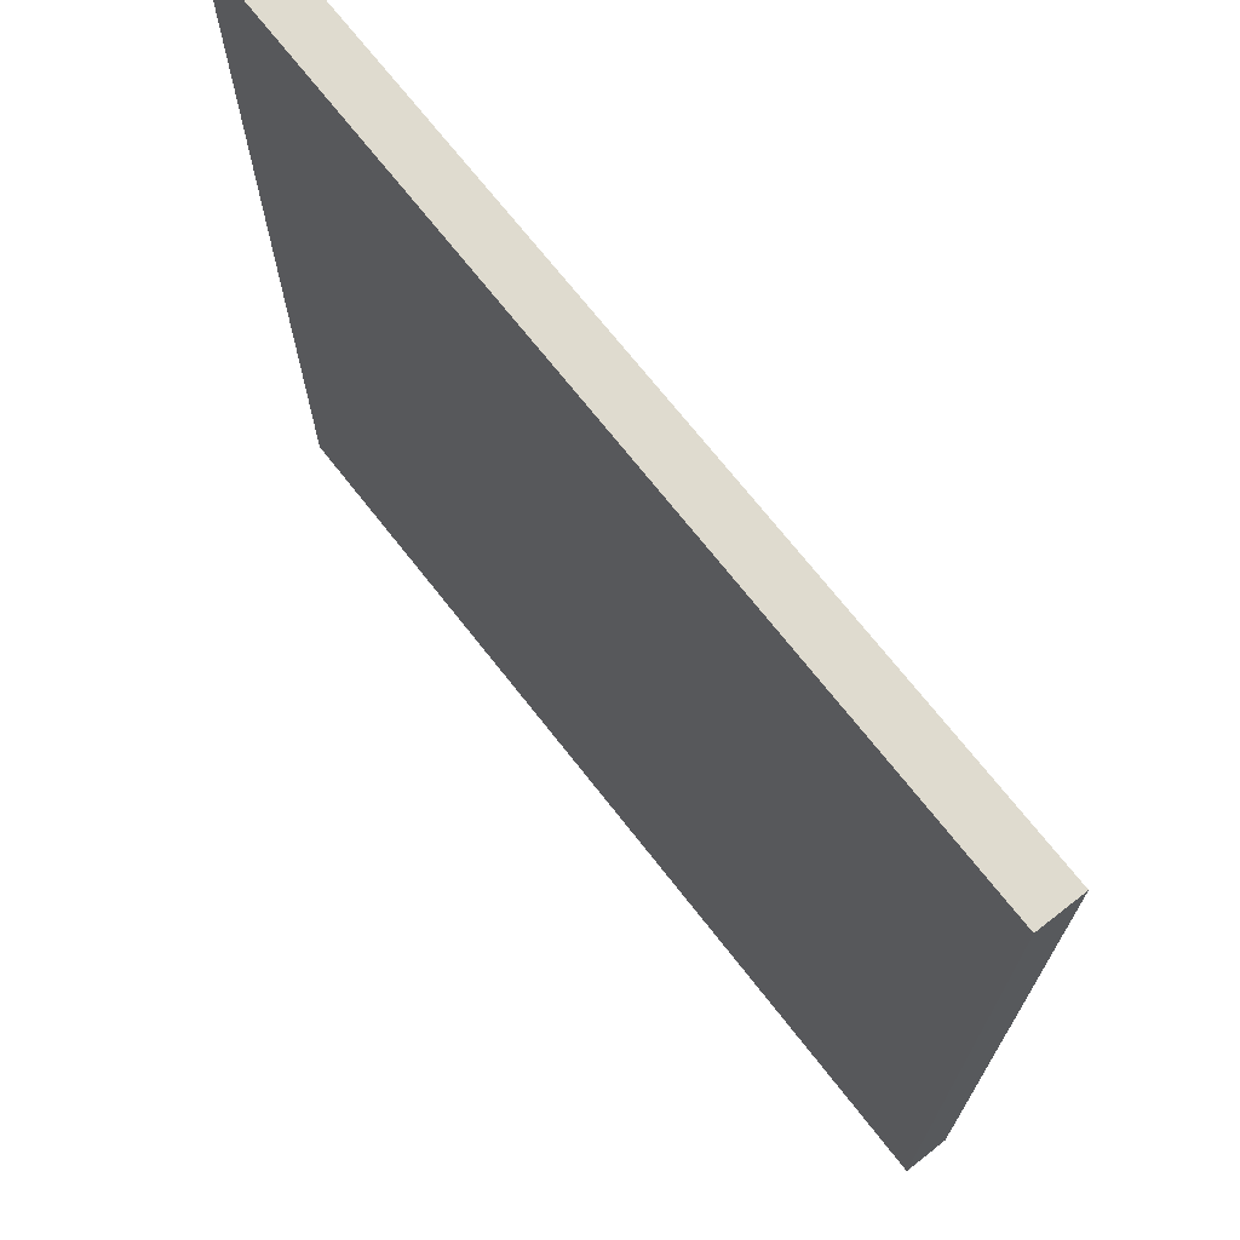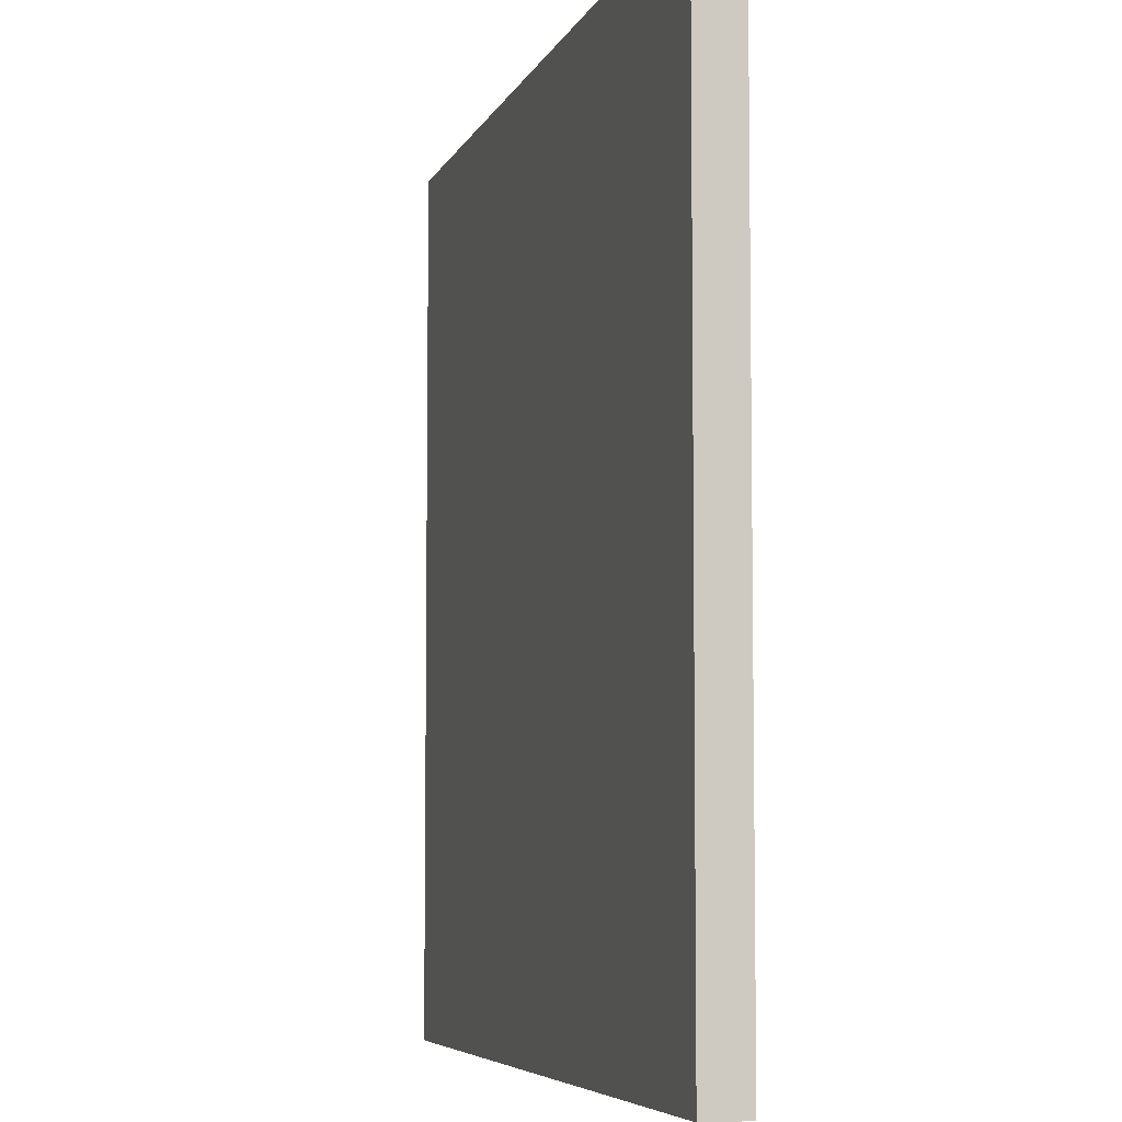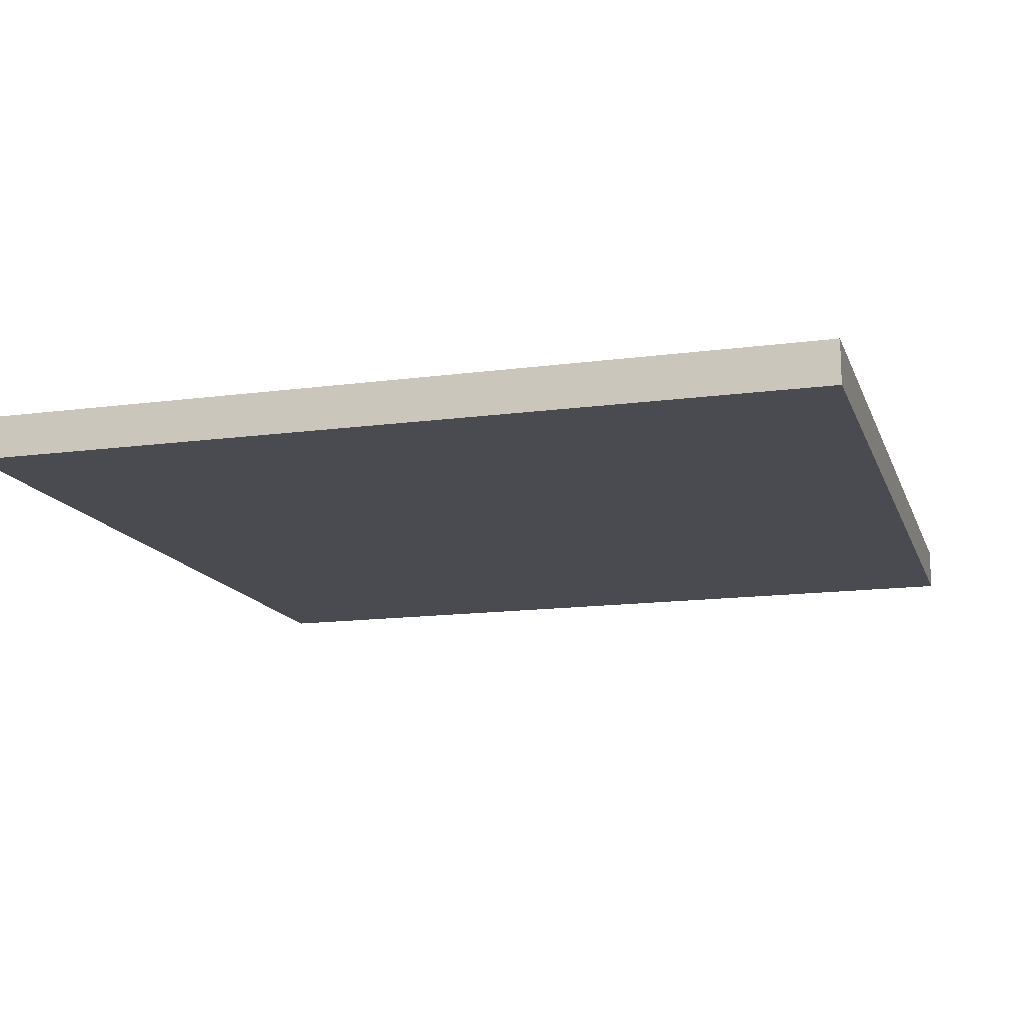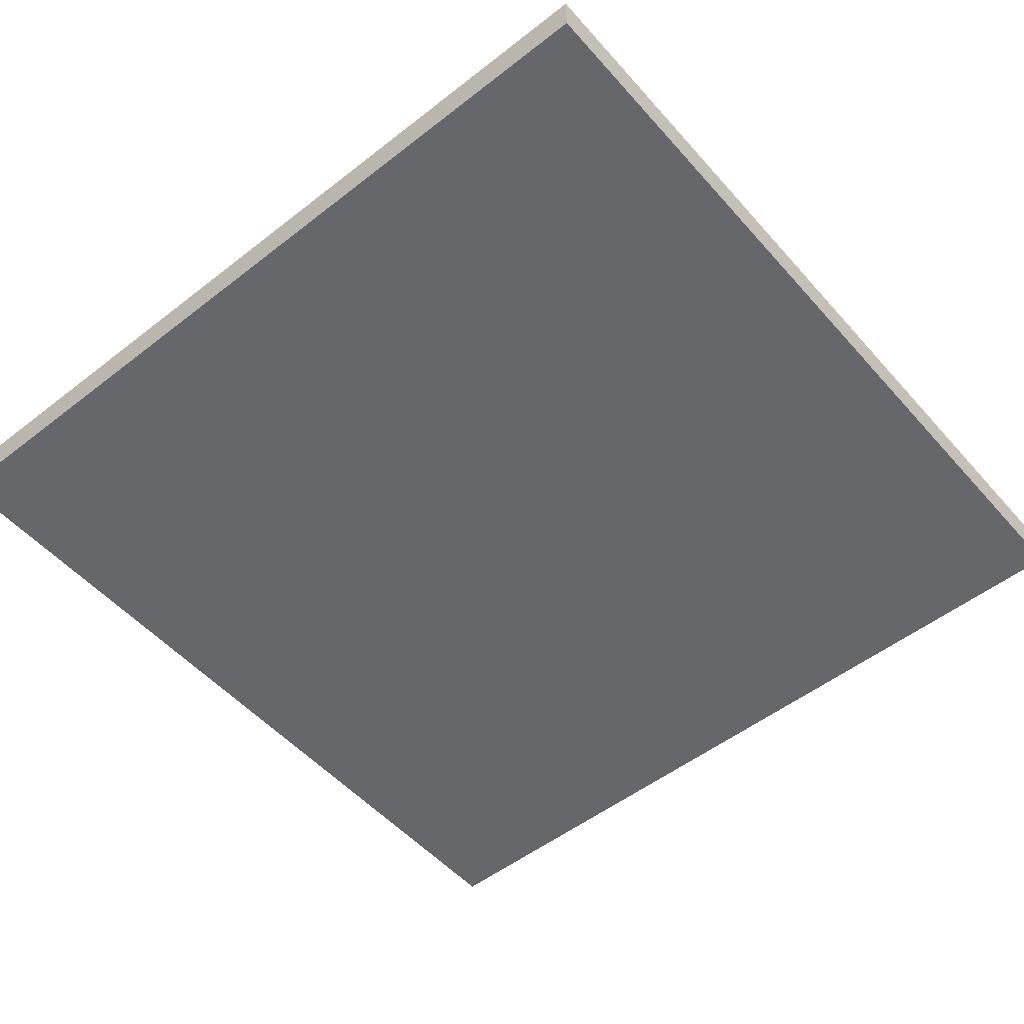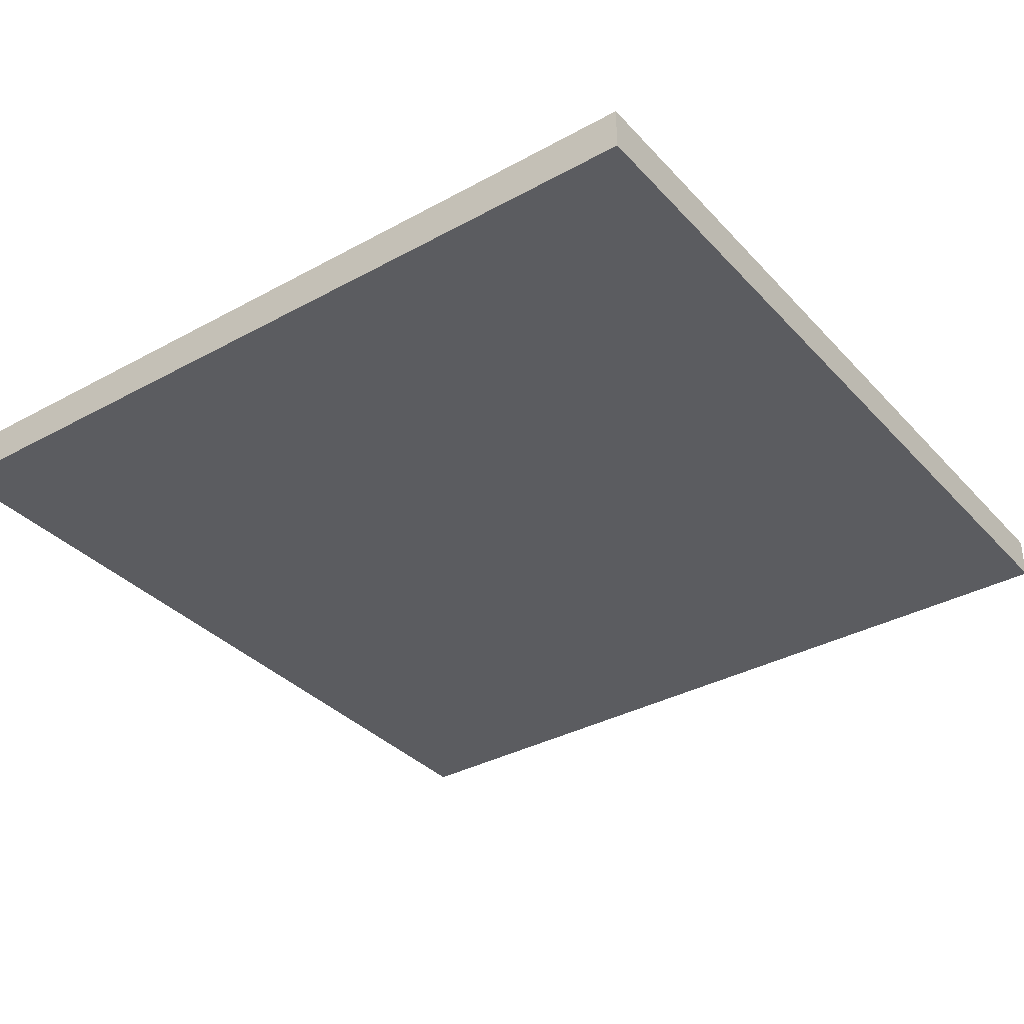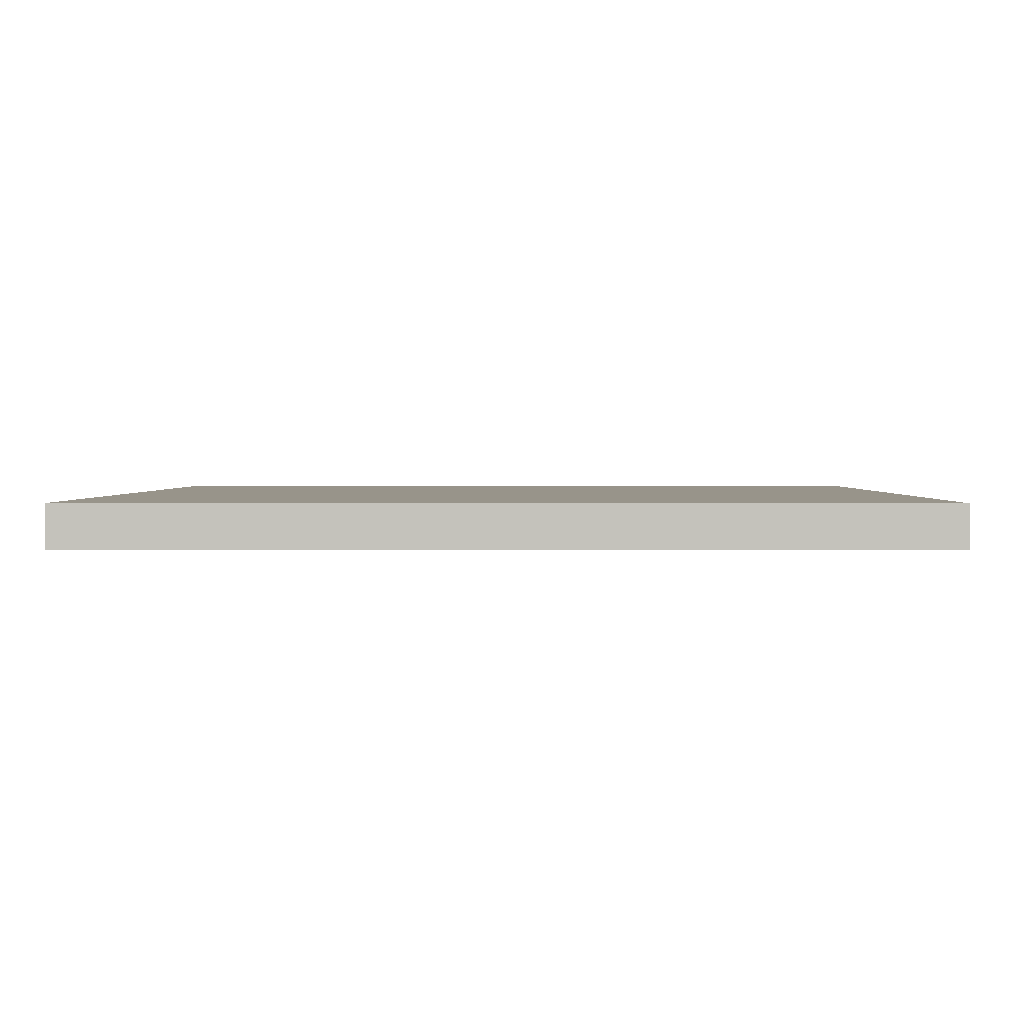
<metadata>
{"format":"obj","ext":"obj","renderer":"f3d","projection":"perspective","resolution":1024,"background":"white","views":[{"elev":70.4,"azim":-128.0,"up":"+Z"},{"elev":-6.0,"azim":-105.3,"up":"+Z"},{"elev":-14.5,"azim":-163.7,"up":"+Y"},{"elev":-52.0,"azim":-49.9,"up":"+Y"},{"elev":-35.1,"azim":36.1,"up":"+Y"},{"elev":1.8,"azim":0.7,"up":"+Y"}]}
</metadata>
<code>
g default
v -18.31 -1.4e-05 18.31
v 18.31 -1.4e-05 18.31
v -18.31 1.846 18.31
v 18.31 1.846 18.31
v -18.31 1.846 -18.31
v 18.31 1.846 -18.31
v -18.31 -1.4e-05 -18.31
v 18.31 -1.4e-05 -18.31
g platform5
f 1 2 4 3
f 3 4 6 5
f 5 6 8 7
f 7 8 2 1
f 2 8 6 4
f 7 1 3 5

</code>
